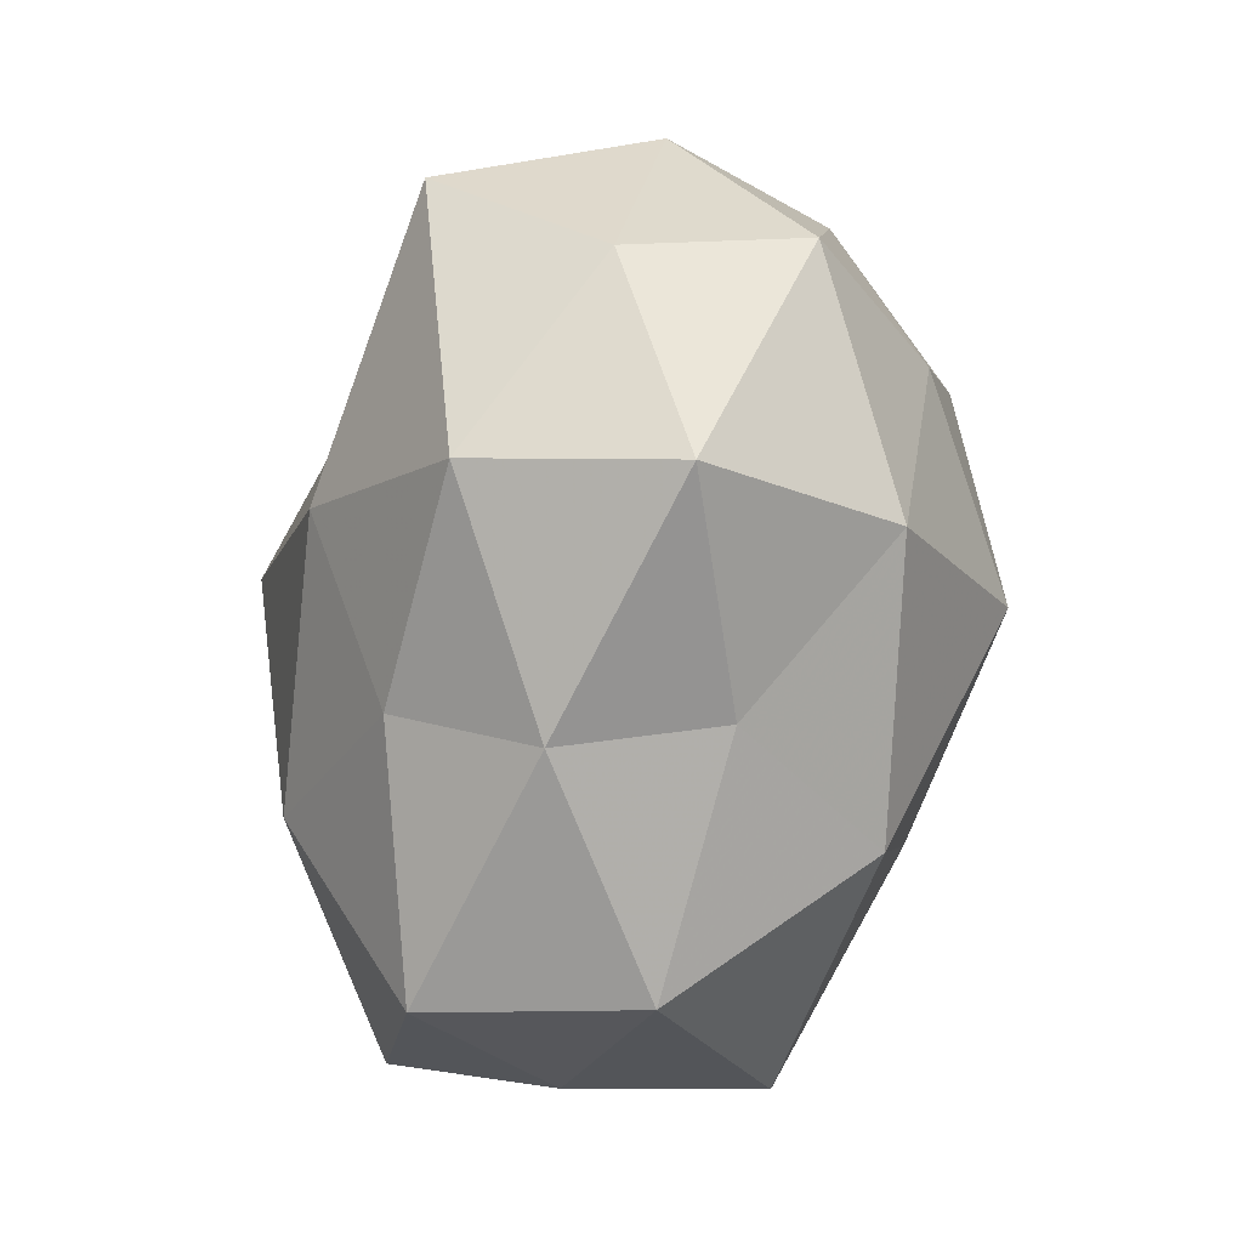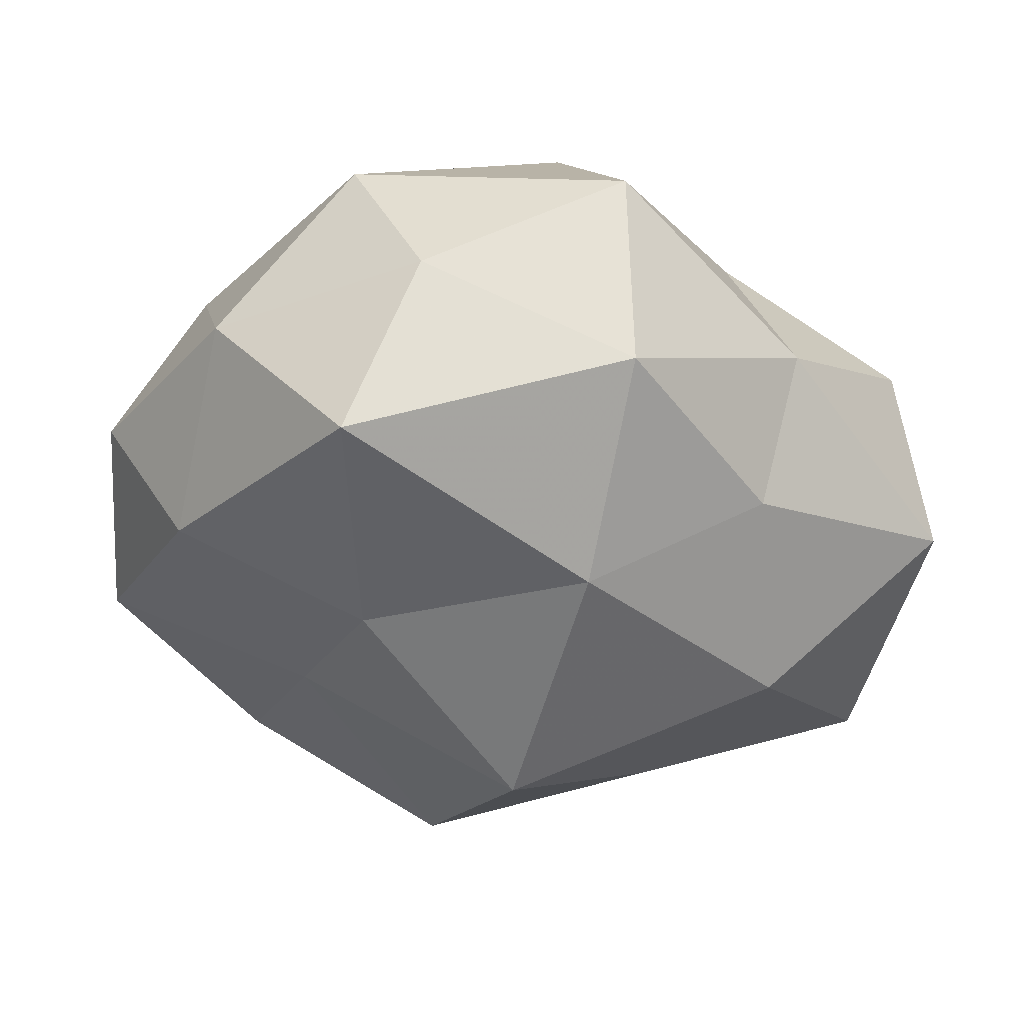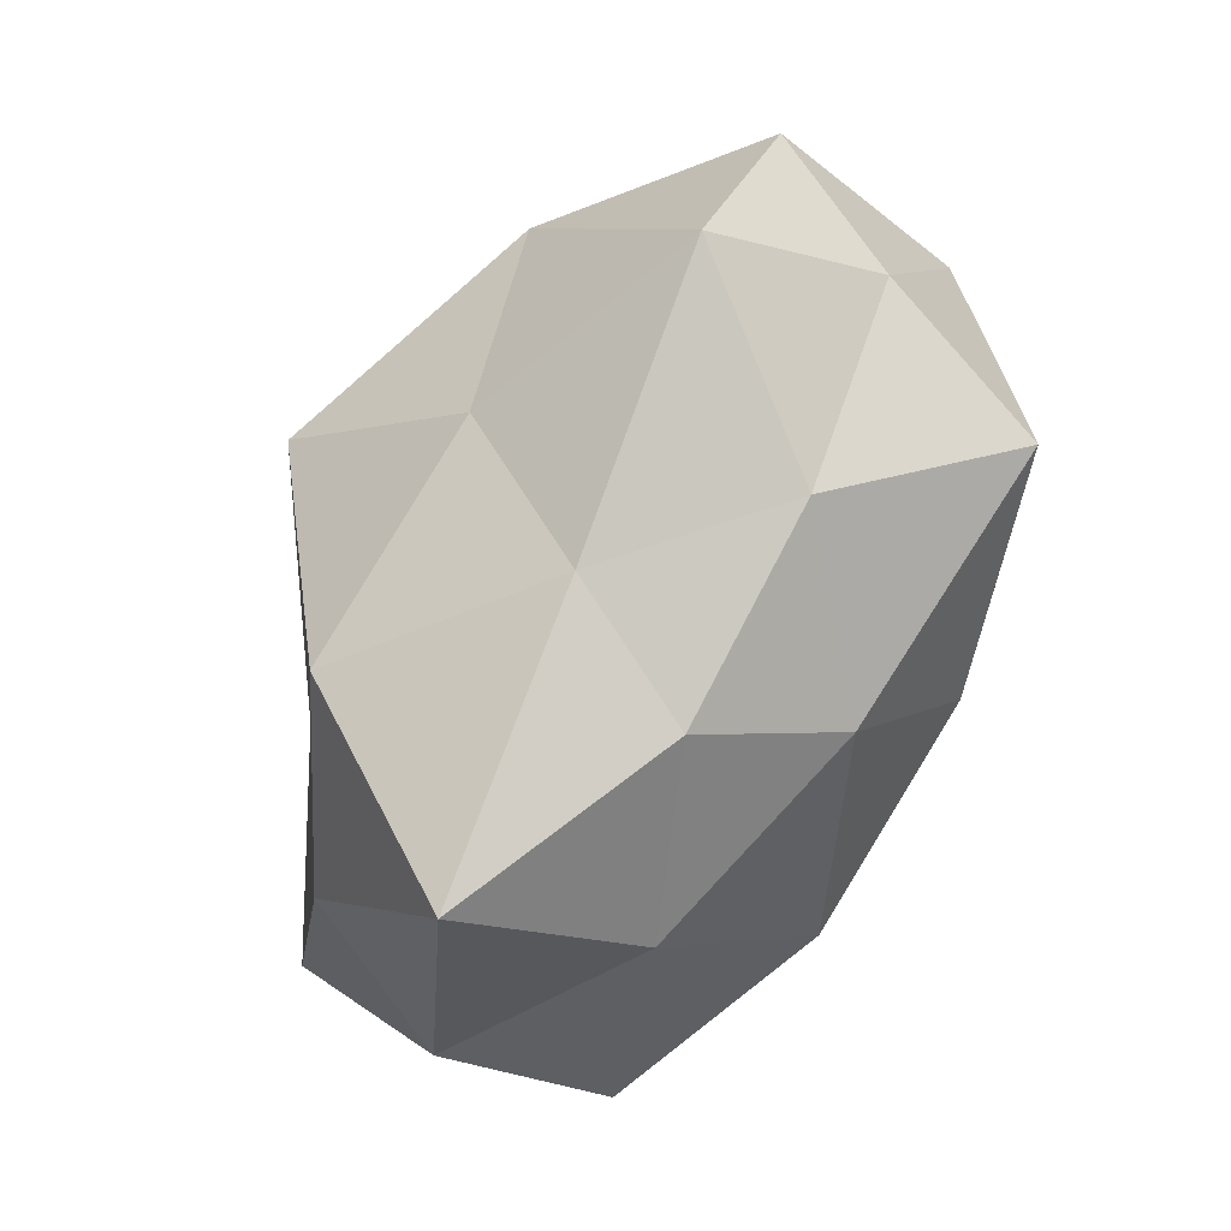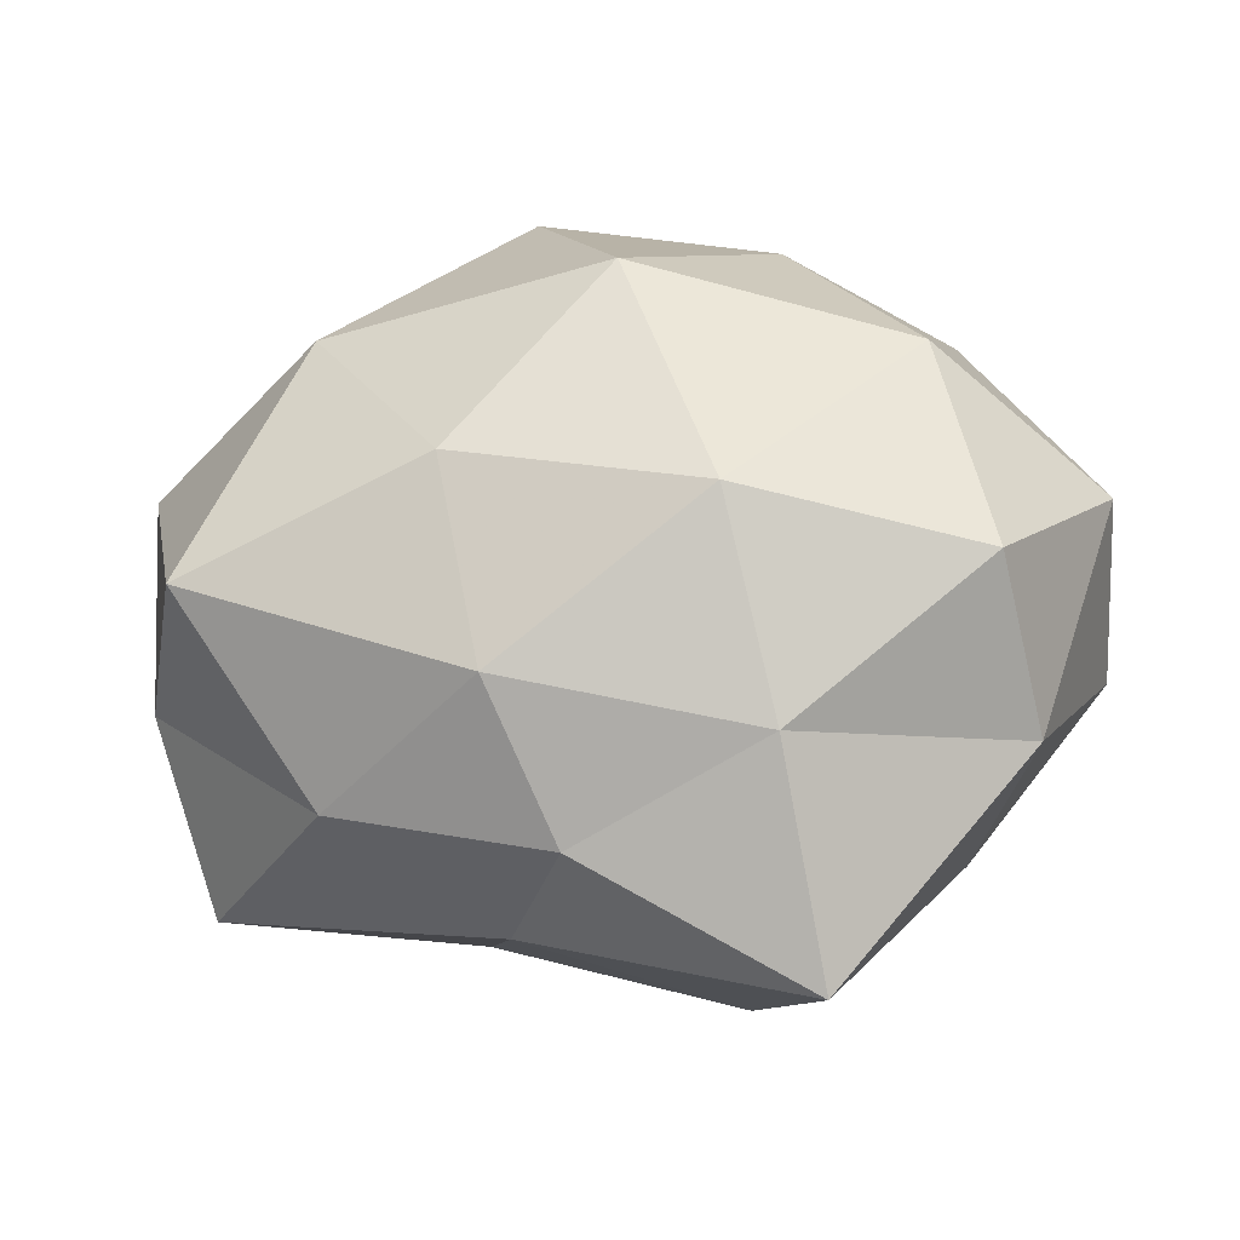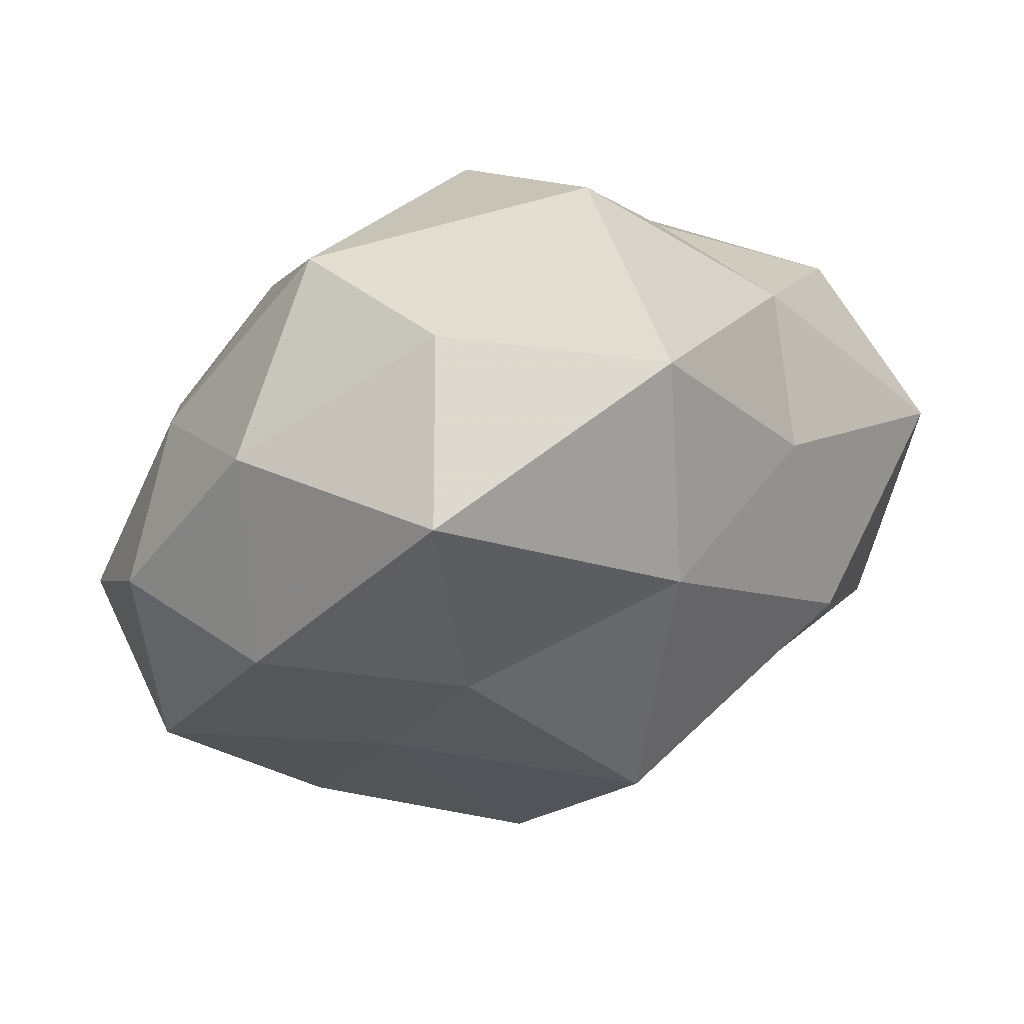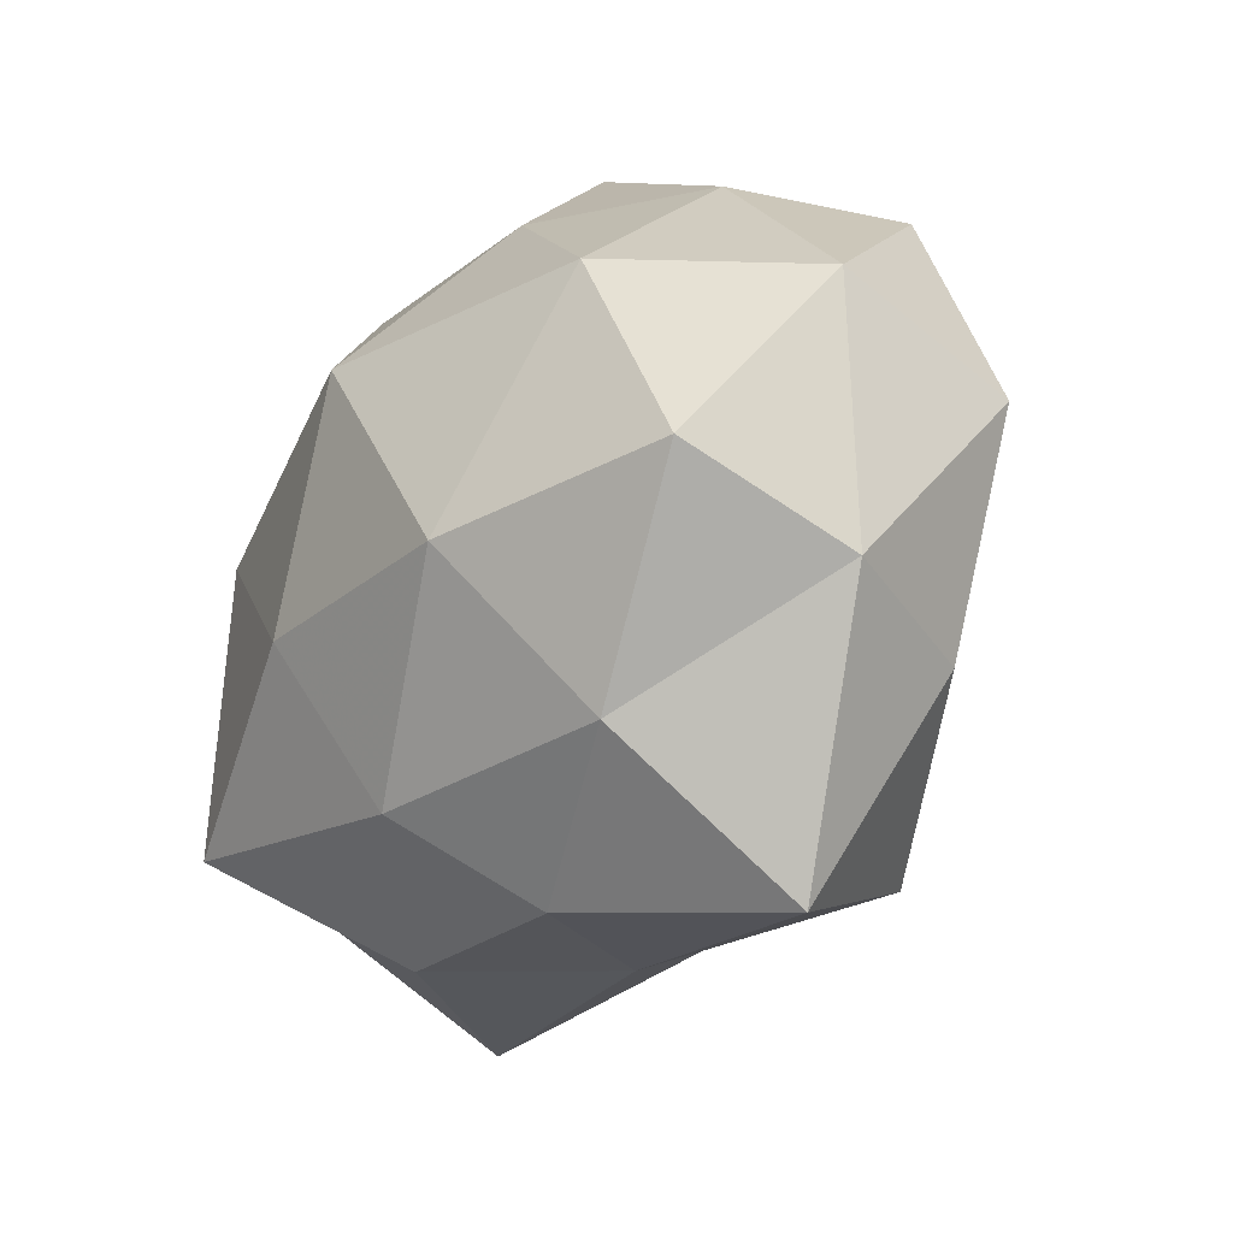
<metadata>
{"format":"obj","ext":"obj","renderer":"f3d","projection":"perspective","resolution":1024,"background":"white","views":[{"elev":58.0,"azim":103.5,"up":"+Y"},{"elev":52.7,"azim":2.7,"up":"+Y"},{"elev":-71.0,"azim":62.0,"up":"+Y"},{"elev":-51.5,"azim":-170.8,"up":"+Y"},{"elev":60.1,"azim":-19.7,"up":"+Y"},{"elev":-46.4,"azim":-124.3,"up":"+Y"}]}
</metadata>
<code>
v 0.01146 0.04069 -0.007491
v 0.01294 0.03662 0.01157
v 0.01167 -0.03141 0.01022
v 0.02242 0.02176 -0.01365
v -0.007636 0.04016 0.003474
v -0.01262 0.0123 0.02576
v -0.0281 0.02991 0.003846
v 0.009362 -0.02889 -0.01692
v 0.005 -0.03615 -0.003225
v -0.01375 -0.03311 -0.01063
v 0.01141 -0.01282 -0.02765
v -0.03201 0.01724 -0.01038
v 0.009337 0.0197 0.02542
v -0.006916 -0.02856 0.02491
v -0.03446 -0.02634 -0.0001905
v 0.004522 0.0271 -0.02343
v -0.02004 -0.005534 0.0209
v 0.0353 -0.01705 -0.02076
v -0.004356 0.004678 -0.03255
v 0.04134 0.007533 -0.01174
v -0.01545 0.03611 -0.01171
v 0.02815 0.0003665 0.02387
v -0.04077 0.01228 0.003194
v 0.002513 -0.004596 0.03426
v 0.02622 0.01861 0.01432
v -0.01392 0.0363 0.02097
v 0.03884 -0.02179 0.01326
v 0.02324 0.007427 -0.02671
v 0.02533 -0.02877 -0.003815
v 0.02938 0.02425 0.0001019
v -0.0271 -0.02387 0.01511
v 0.04129 -0.01273 -0.003476
v -0.02941 -3.187e-05 -0.02332
v 0.01611 -0.01928 0.02256
v -0.04145 -0.006869 0.01114
v -0.03306 -0.02153 -0.01693
v -0.04345 -0.004313 -0.007373
v -0.03159 0.01466 0.01741
v -0.01479 -0.04462 0.008199
v -0.0115 -0.01964 -0.02584
v 0.04514 0.005035 0.007942
v -0.01757 0.01896 -0.02188
f 5 2 1
f 9 10 8
f 1 4 16
f 8 11 18
f 5 1 21
f 5 21 7
f 21 12 7
f 1 16 21
f 7 12 23
f 13 6 24
f 17 24 6
f 14 24 17
f 13 24 22
f 2 13 25
f 25 13 22
f 5 26 2
f 5 7 26
f 26 13 2
f 26 6 13
f 16 4 28
f 18 11 28
f 19 28 11
f 16 28 19
f 20 28 4
f 18 28 20
f 9 29 3
f 9 8 29
f 8 18 29
f 29 27 3
f 2 30 1
f 1 30 4
f 4 30 20
f 2 25 30
f 31 14 17
f 32 18 20
f 29 18 32
f 29 32 27
f 3 34 14
f 14 34 24
f 22 24 34
f 3 27 34
f 34 27 22
f 15 31 35
f 17 35 31
f 10 15 36
f 23 12 37
f 12 33 37
f 15 35 37
f 37 35 23
f 36 15 37
f 37 33 36
f 6 38 17
f 7 23 38
f 26 38 6
f 7 38 26
f 38 35 17
f 38 23 35
f 9 3 39
f 9 39 10
f 3 14 39
f 39 15 10
f 39 14 31
f 39 31 15
f 10 40 8
f 8 40 11
f 11 40 19
f 40 33 19
f 10 36 40
f 40 36 33
f 22 41 25
f 27 41 22
f 30 41 20
f 30 25 41
f 20 41 32
f 27 32 41
f 42 16 19
f 21 42 12
f 21 16 42
f 12 42 33
f 19 33 42

</code>
